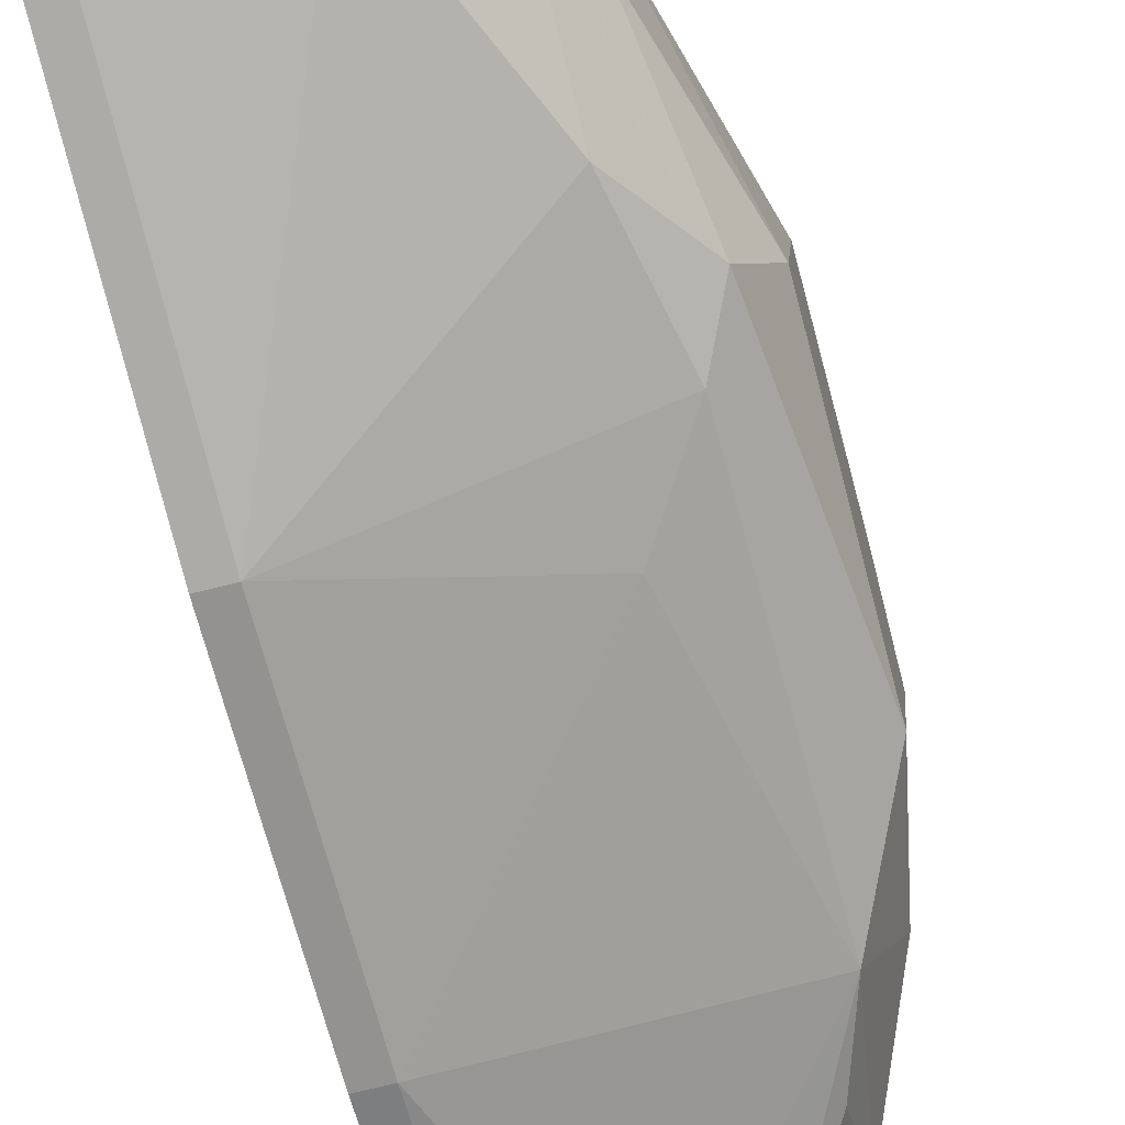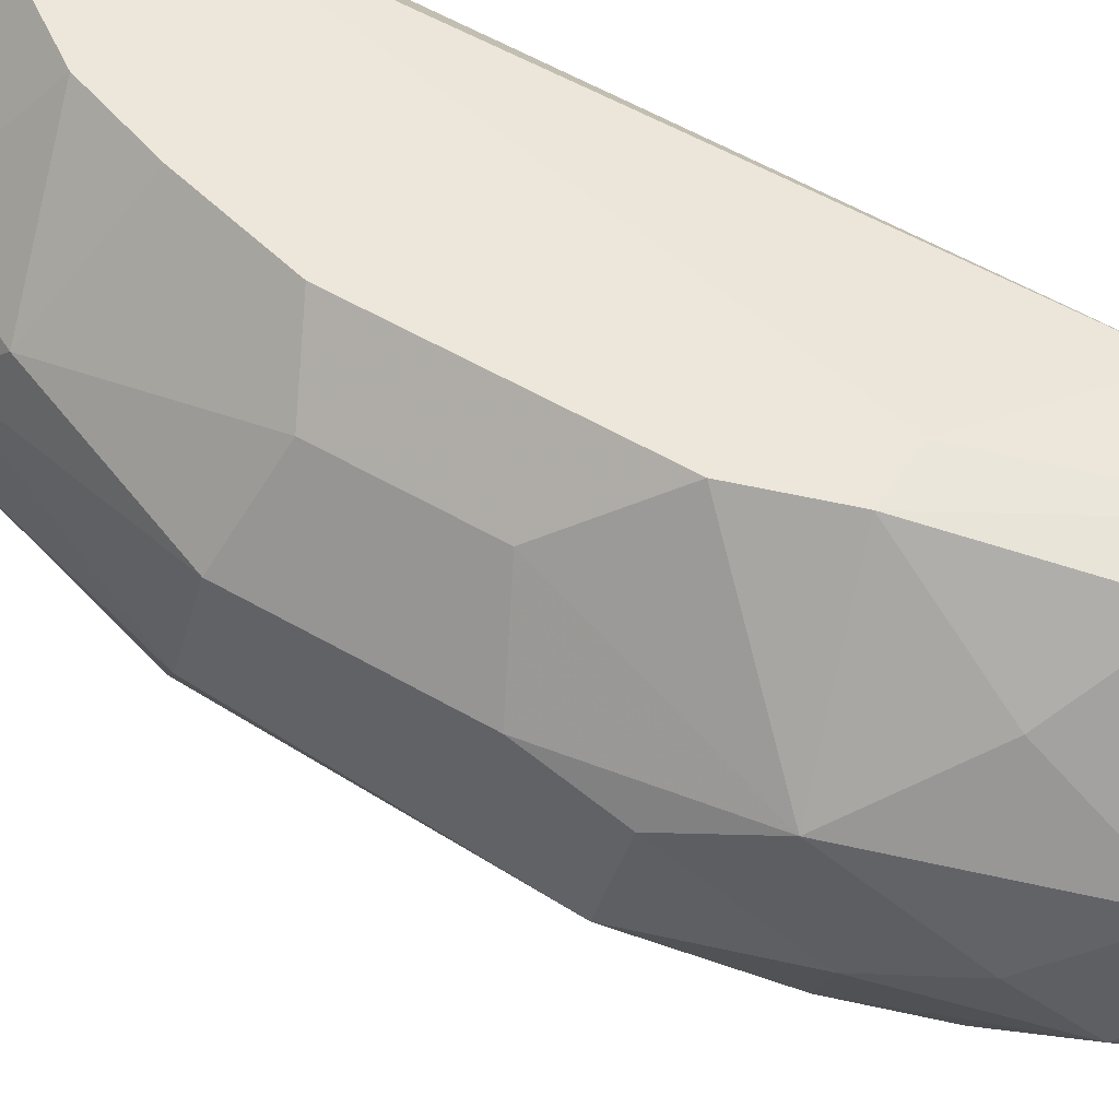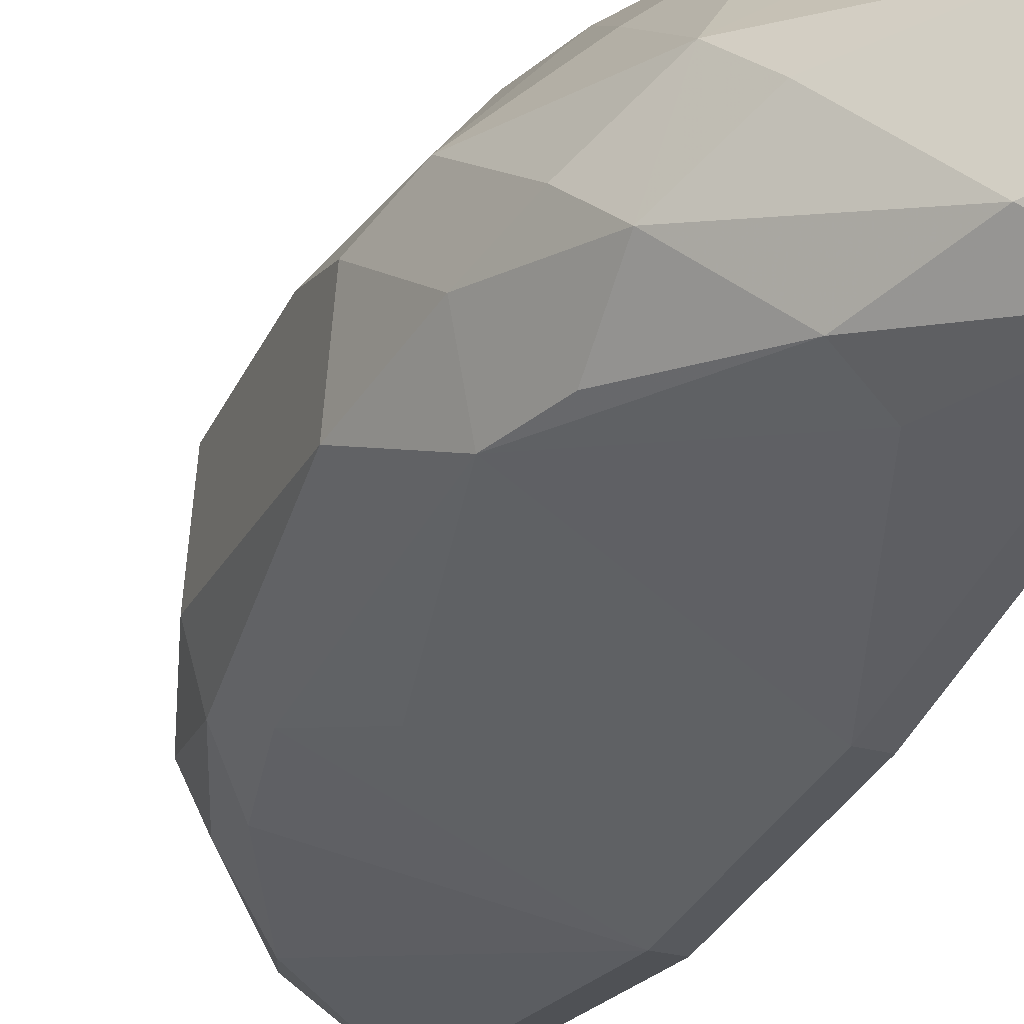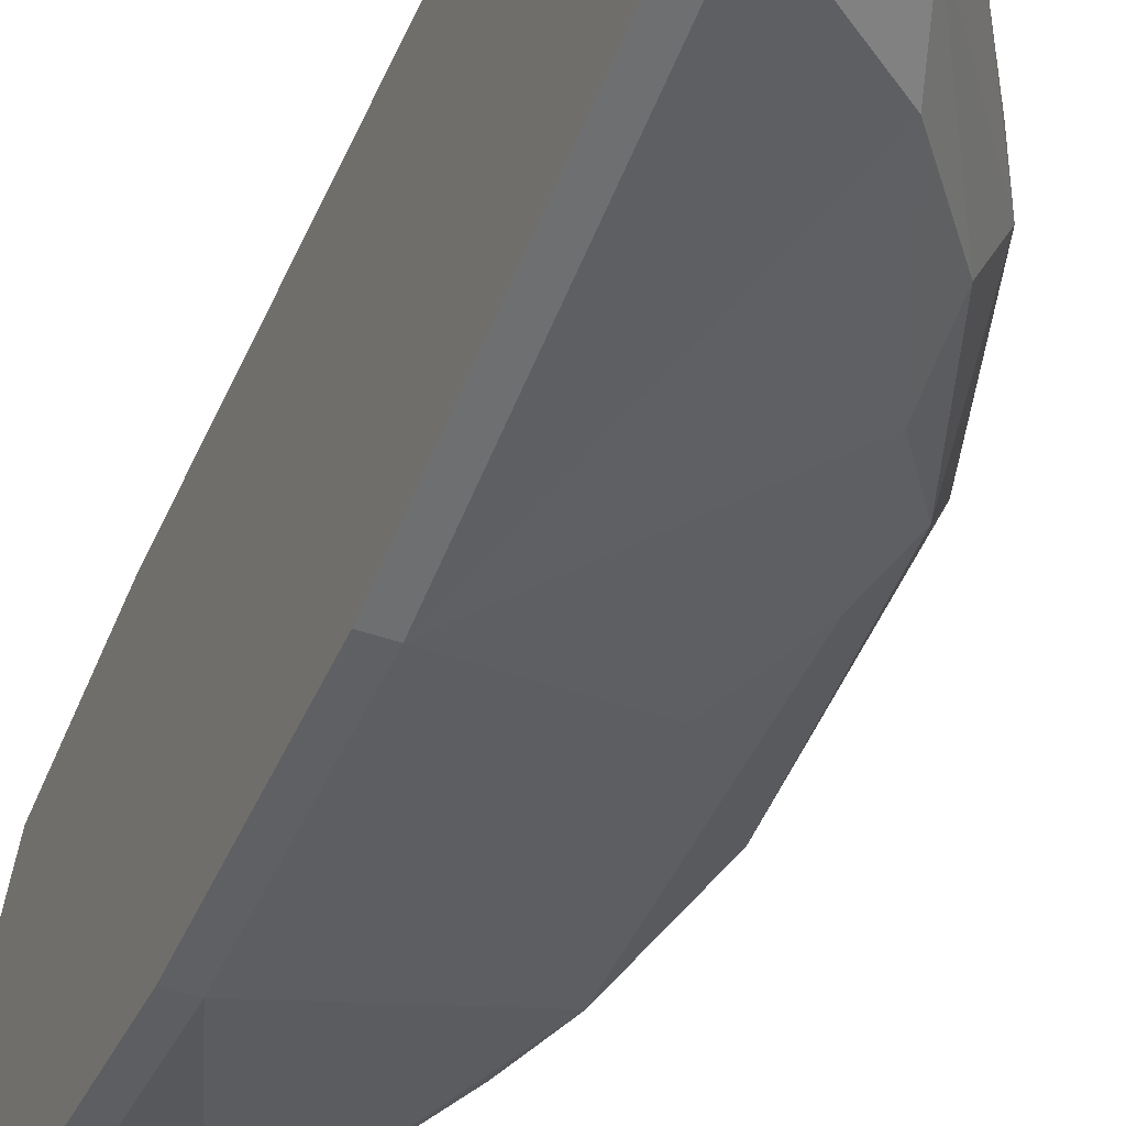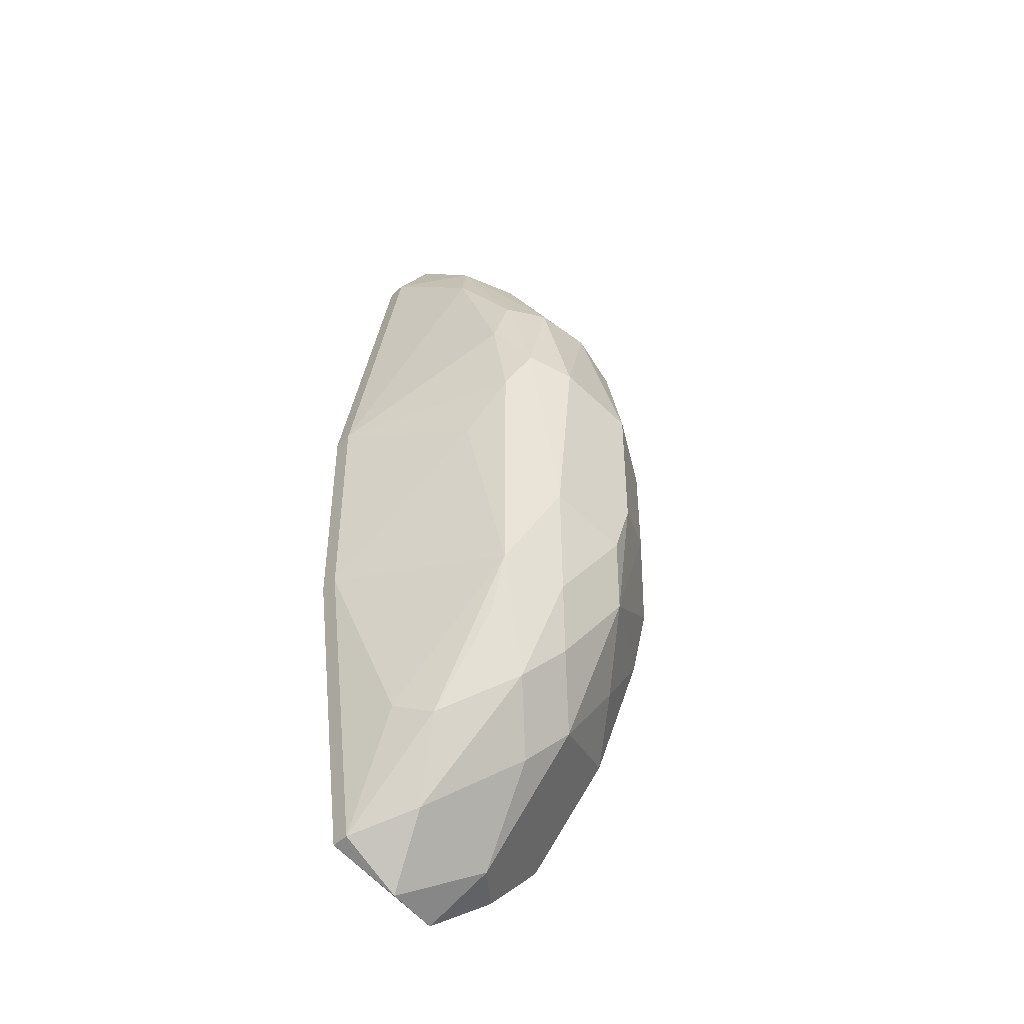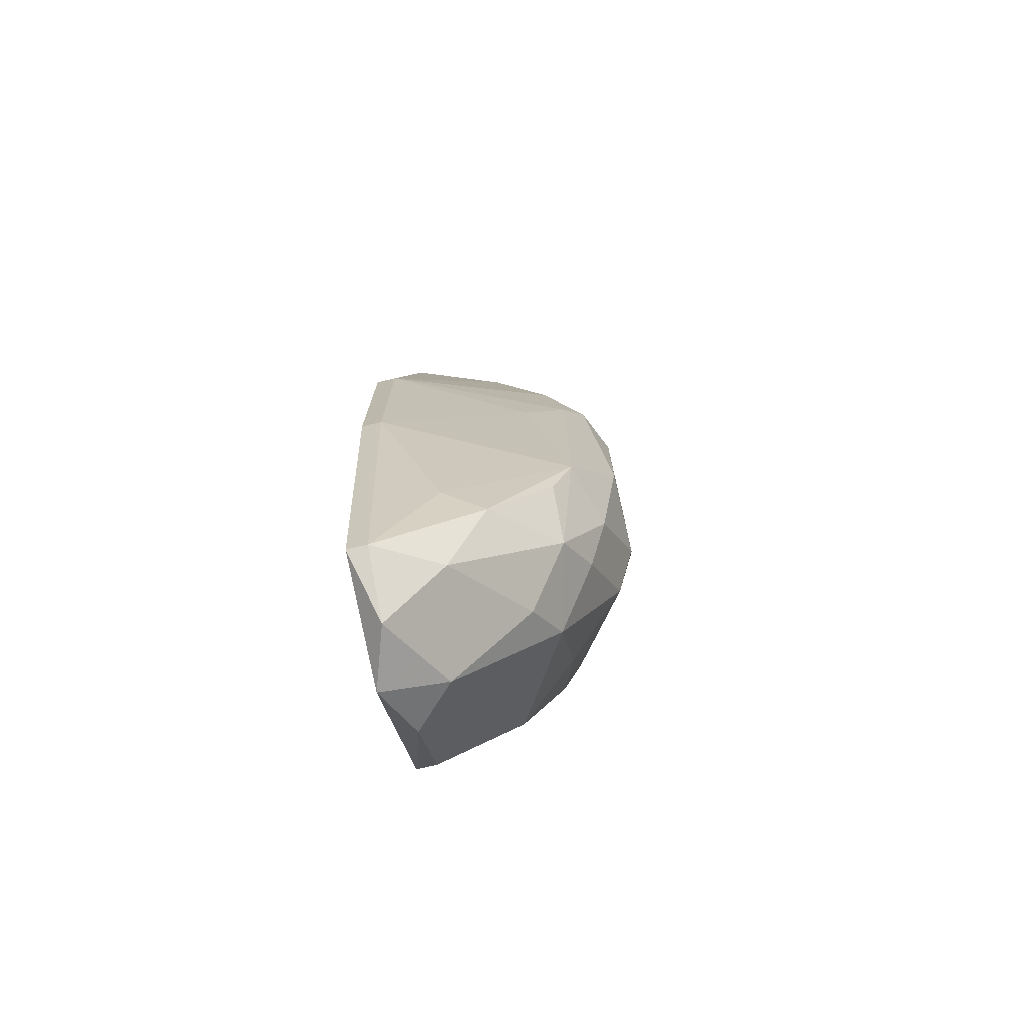
<metadata>
{"format":"obj","ext":"obj","renderer":"f3d","projection":"perspective","resolution":1024,"background":"white","views":[{"elev":-66.5,"azim":-165.4,"up":"+Z"},{"elev":53.2,"azim":-57.8,"up":"+Z"},{"elev":-29.7,"azim":-20.8,"up":"+Z"},{"elev":-44.5,"azim":157.7,"up":"+Z"},{"elev":-44.1,"azim":-131.4,"up":"+Y"},{"elev":-74.0,"azim":-166.8,"up":"+Y"}]}
</metadata>
<code>
v -0.0471 -0.00299 0.02959
v -0.0471 0.01929 0.02587
v -0.0471 0.008147 0.01101
v -0.0471 -0.01599 0.01101
v -0.0471 0.02301 0.02216
v -0.0471 0.02301 0.01659
v -0.0471 0.006284 0.02959
v -0.0471 -0.02343 0.01844
v -0.03039 -0.04387 0.01287
v -0.03039 0.03044 0.0333
v -0.03039 0.04346 0.01287
v -0.03039 0.008147 0.003576
v -0.03039 0.02301 0.0333
v -0.03039 -0.01227 0.003576
v -0.03039 -0.03457 0.02959
v -0.03039 0.03787 0.009152
v -0.03039 0.03787 0.02773
v -0.03039 -0.04015 0.007292
v -0.03039 -0.04015 0.02401
v -0.03596 -0.03828 0.01101
v -0.03596 -0.029 0.007292
v -0.03596 0.02672 0.0333
v -0.03596 0.03787 0.02401
v -0.04153 -0.01414 0.0333
v -0.04153 -0.0327 0.01844
v -0.04153 0.03229 0.01659
v -0.04153 0.01558 0.0333
v -0.04525 -0.02156 0.01101
v -0.04525 0.01743 0.01101
v -0.04525 -0.02714 0.01472
v -0.04525 0.02301 0.01287
v -0.05082 0.01 0.01659
v -0.05082 -0.008563 0.01472
v -0.05082 0.008147 0.02401
v -0.05082 -0.004845 0.02401
v -0.05082 -0.01042 0.02216
v -0.03968 0.03044 0.01101
v -0.03968 -0.03086 0.009152
v -0.03968 0.03416 0.02401
v -0.03968 0.02115 0.0333
v -0.04896 -0.01599 0.02401
v -0.04896 0.01186 0.01287
v -0.04896 -0.01785 0.01659
v -0.03411 -0.04015 0.02029
v -0.02853 -0.01971 0.03144
v -0.02853 -0.04387 0.01844
v -0.02853 0.04346 0.01659
v -0.02853 0.008147 0.003576
v -0.02853 0.03416 0.03144
v -0.02853 -0.01227 0.003576
v -0.02853 -0.03457 0.02959
v -0.02853 0.03787 0.009152
v -0.02853 -0.04015 0.007292
v -0.03225 0.03044 0.0333
v -0.03225 -0.02714 0.03144
v -0.03782 -0.01414 0.0333
v -0.03782 0.03601 0.01287
v -0.03782 -0.02528 0.03144
v -0.04339 -0.008563 0.0333
v -0.04339 0.008147 0.0333
v -0.04339 0.002574 0.009152
v -0.04339 -0.02156 0.02773
v -0.04339 -0.029 0.02216
v -0.04339 0.02672 0.02587
f 55 58 15
f 49 46 52
f 52 46 50
f 46 49 51
f 24 10 27
f 49 10 45
f 51 49 45
f 28 30 4
f 5 39 26
f 50 18 14
f 12 50 14
f 33 42 3
f 4 33 3
f 30 28 38
f 28 4 38
f 18 20 38
f 20 30 38
f 50 46 53
f 18 50 53
f 49 52 47
f 52 11 47
f 33 34 32
f 42 33 32
f 34 5 32
f 27 10 40
f 11 39 23
f 47 11 23
f 5 34 2
f 27 40 2
f 10 24 56
f 24 27 60
f 27 2 60
f 34 33 36
f 46 44 9
f 20 18 9
f 44 20 9
f 53 46 9
f 18 53 9
f 42 31 29
f 31 37 29
f 37 12 29
f 3 42 29
f 12 3 29
f 10 49 54
f 40 10 54
f 31 42 6
f 5 26 6
f 42 32 6
f 32 5 6
f 52 12 16
f 11 52 16
f 12 37 16
f 49 47 17
f 47 23 17
f 54 49 17
f 23 54 17
f 63 30 25
f 44 63 25
f 30 20 25
f 20 44 25
f 52 50 48
f 50 12 48
f 12 52 48
f 46 51 19
f 44 46 19
f 41 24 59
f 1 41 59
f 24 60 59
f 60 1 59
f 63 41 8
f 30 63 8
f 41 36 8
f 39 11 57
f 37 31 57
f 26 39 57
f 31 6 57
f 6 26 57
f 11 16 57
f 16 37 57
f 12 14 61
f 14 4 61
f 3 12 61
f 4 3 61
f 14 18 21
f 4 14 21
f 38 4 21
f 18 38 21
f 51 45 55
f 24 58 55
f 56 24 55
f 45 56 55
f 39 5 64
f 5 2 64
f 2 40 64
f 1 34 35
f 41 1 35
f 34 36 35
f 36 41 35
f 45 10 13
f 10 56 13
f 56 45 13
f 34 1 7
f 2 34 7
f 1 60 7
f 60 2 7
f 24 41 62
f 41 63 62
f 58 24 62
f 63 58 62
f 33 4 43
f 4 30 43
f 36 33 43
f 30 8 43
f 8 36 43
f 23 39 22
f 40 54 22
f 54 23 22
f 39 64 22
f 64 40 22
f 63 44 15
f 58 63 15
f 19 51 15
f 44 19 15
f 51 55 15

</code>
